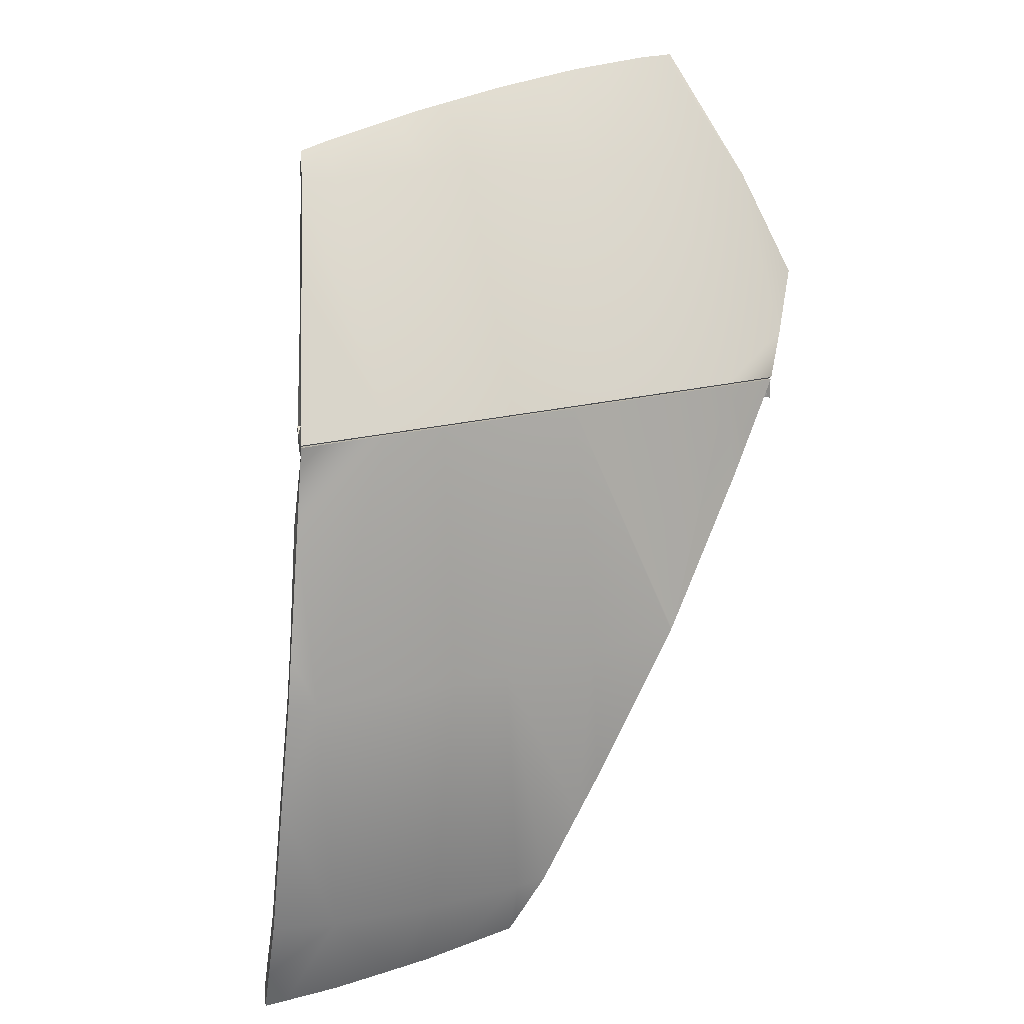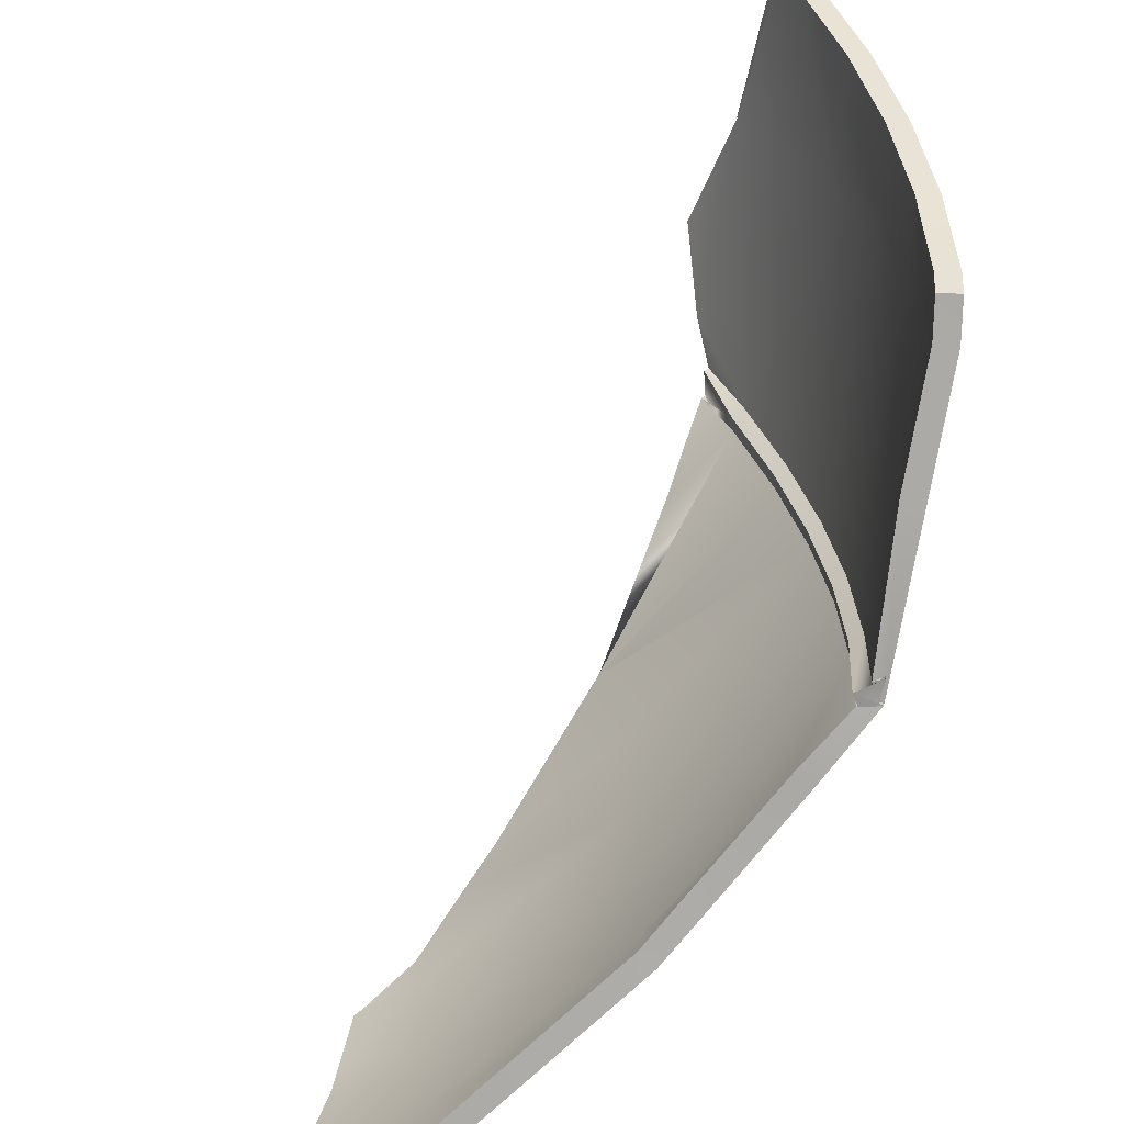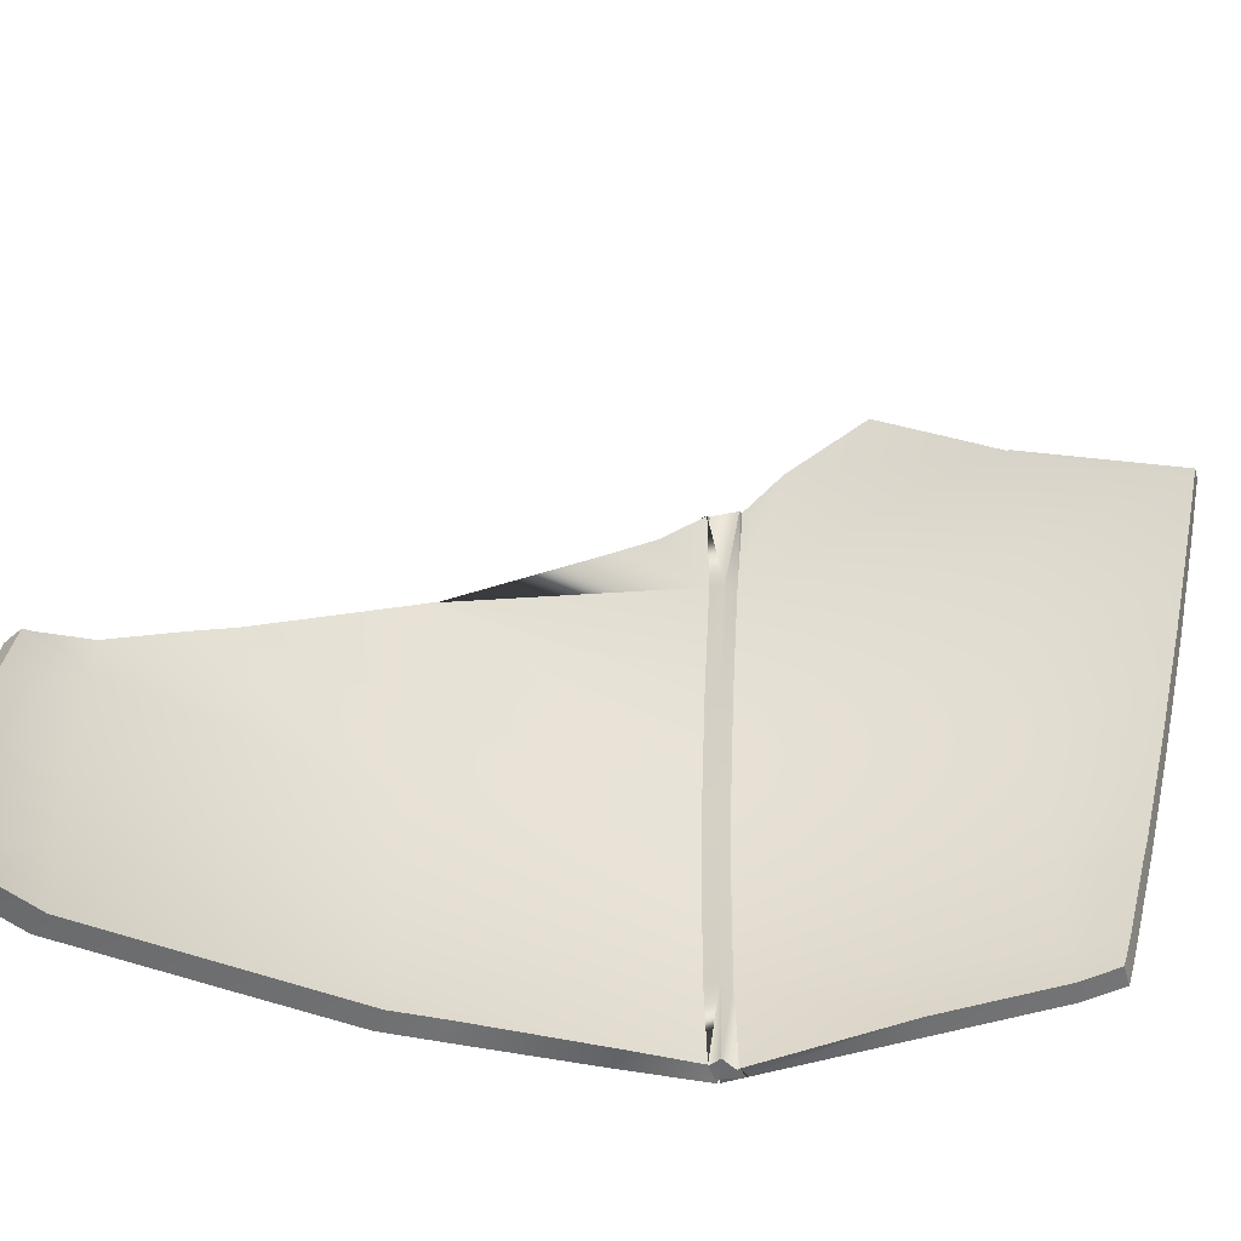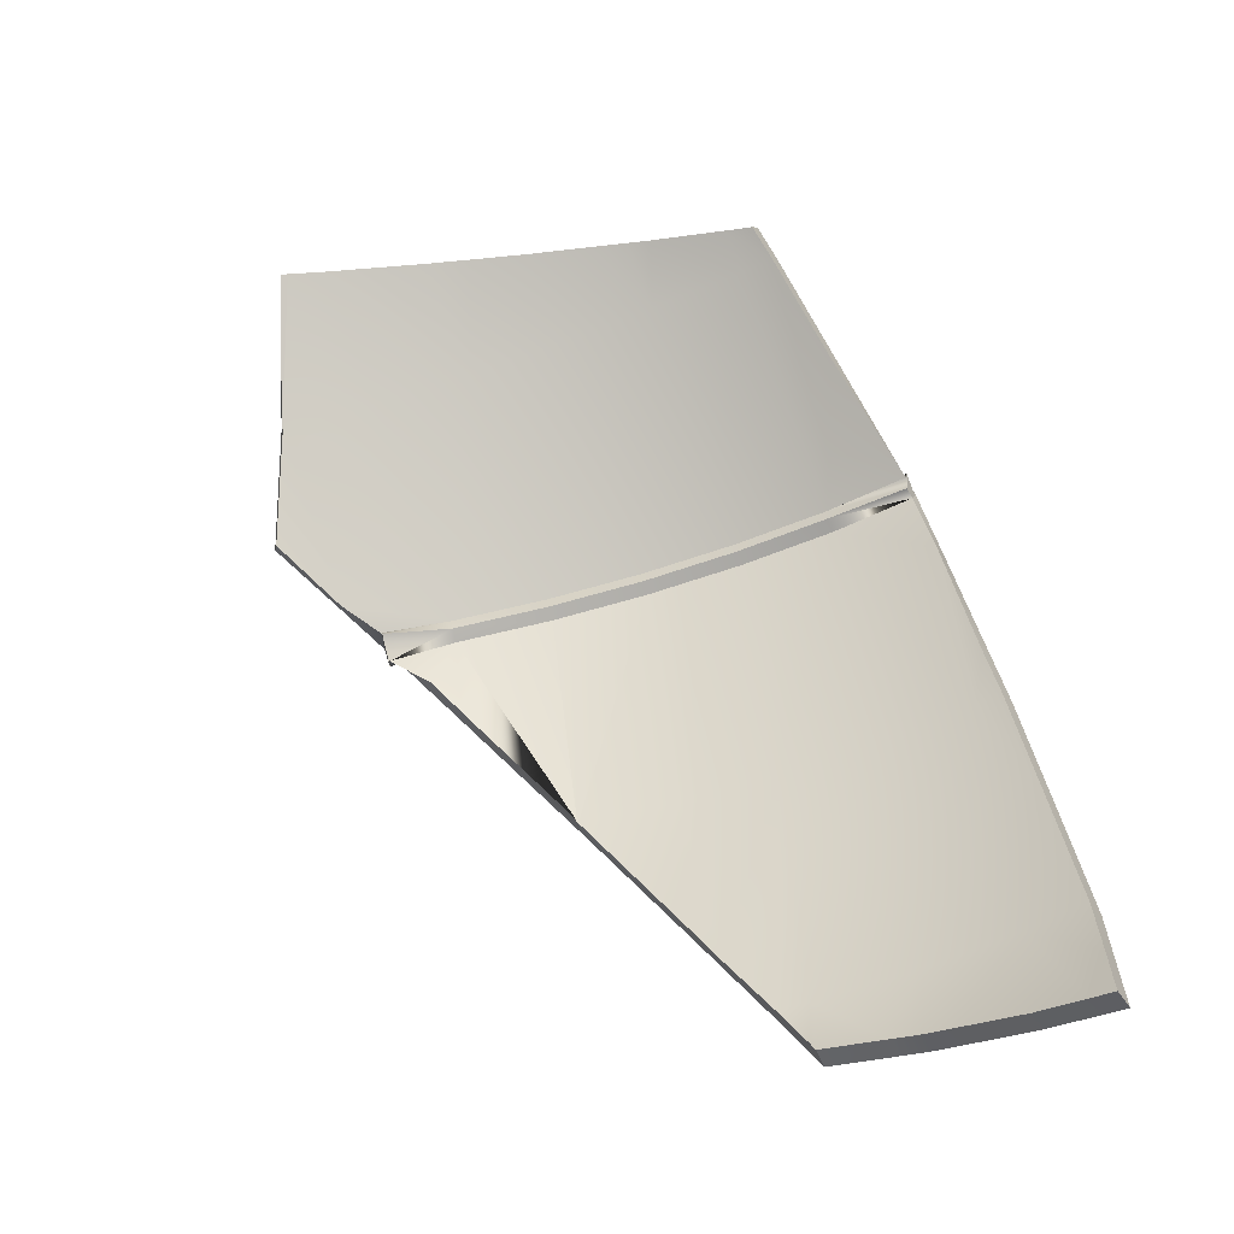
<metadata>
{"format":"obj","ext":"obj","renderer":"f3d","projection":"perspective","resolution":1024,"background":"white","views":[{"elev":30.9,"azim":-107.0,"up":"+Y"},{"elev":-65.0,"azim":125.3,"up":"+Z"},{"elev":-50.6,"azim":52.3,"up":"+Z"},{"elev":-50.3,"azim":116.6,"up":"+Y"}]}
</metadata>
<code>
g BeachBalls_Explode_Thin_06
v -0.08759 0.09027 0.1329
v -0.08801 0.09955 0.1357
v -0.091 0.09009 0.1348
v -0.1235 0.1268 -0.1242
v -0.132 0.1245 -0.1246
v -0.1252 0.132 -0.1245
v -0.1365 0.1153 -0.1247
v -0.134 0.125 -0.1248
v -0.1287 0.1166 -0.1244
v -0.0802 0.107 0.135
v -0.08795 0.1006 0.1364
v -0.0788 0.1004 0.1324
v 0.005642 0.1727 0.146
v 0.0004165 0.1797 0.1509
v 0.005554 0.1727 0.1458
v 0.001015 0.1803 0.1505
v 0.006393 0.1731 0.1462
v -0.1359 0.1261 -0.08276
v -0.145 0.08673 -0.1311
v -0.134 0.125 -0.1248
v -0.1704 0.001305 -0.1312
v -0.1616 0.02583 -0.141
v -0.1683 0.0007854 -0.145
v -0.1749 -0.0546 -0.1528
v -0.1877 -0.1234 -0.1312
v -0.183 -0.1234 -0.1625
v -0.1902 -0.1234 -0.08276
v -0.1727 0.00191 -0.08276
v -0.1704 0.001305 -0.03424
v -0.1337 0.1248 -0.03445
v -0.1877 -0.1234 -0.03424
v -0.1854 -0.1234 -0.01875
v -0.178 -0.09186 0.001654
v -0.1272 0.1212 0.01336
v -0.1635 -0.0005021 0.0138
v -0.1735 -0.07312 0.0138
v -0.152 -0.003443 0.06006
v -0.1516 -0.002663 0.06061
v -0.1166 0.1153 0.06024
v -0.1515 -0.002222 0.06091
v -0.1017 0.107 0.1058
v -0.1505 -0.0005741 0.0621
v -0.1156 0.06021 0.1061
v -0.1053 0.0755 0.1176
v -0.08881 0.09985 0.1357
v -0.1335 0.1254 -0.08276
v -0.1337 0.1249 -0.1248
v -0.1317 0.1243 -0.1246
v -0.134 0.125 -0.1248
v -0.1359 0.1261 -0.08276
v -0.1337 0.1248 -0.03445
v -0.1313 0.1241 -0.0347
v -0.1249 0.1205 0.01292
v -0.1272 0.1212 0.01336
v -0.1166 0.1153 0.06024
v -0.1143 0.1146 0.0596
v -0.09955 0.1064 0.1049
v -0.1017 0.107 0.1058
v -0.08881 0.09985 0.1357
v -0.08801 0.09955 0.1357
v -0.08624 0.099 0.1359
v -0.1012 0.1079 0.1058
v -0.06537 0.1144 0.1497
v -0.08795 0.1006 0.1364
v -0.0003197 0.1793 0.1505
v -0.03134 0.1328 0.1683
v -0.005589 0.1709 0.1542
v -8.637e-05 0.1791 0.1511
v 0.0004165 0.1797 0.1509
v 0.001015 0.1803 0.1505
v 0.04977 0.2323 0.1234
v 0.05139 0.2318 0.1265
v -0.01524 0.1937 0.1066
v -0.02699 0.2051 0.06091
v -0.116 0.1162 0.06024
v 0.04092 0.2355 0.1066
v 0.03152 0.2377 0.08575
v 0.02028 0.2402 0.06091
v 0.01267 0.2407 0.04089
v -0.1267 0.1221 0.01336
v -0.03549 0.2133 0.0138
v -0.04059 0.2181 -0.03424
v -0.1332 0.1257 -0.03445
v 0.00239 0.2413 0.0138
v -0.008003 0.2397 -0.01959
v -0.01256 0.239 -0.03424
v -0.01548 0.2375 -0.04617
v -0.1354 0.127 -0.08276
v -0.0423 0.2198 -0.08276
v -0.02444 0.2332 -0.08276
v -0.04172 0.2192 -0.09979
v -0.02686 0.2305 -0.09625
v -0.08118 0.1791 -0.1105
v -0.1334 0.1259 -0.1246
v -0.1354 0.127 -0.08276
v -0.132 0.1245 -0.1246
v -0.1334 0.1259 -0.1246
v -0.1317 0.1243 -0.1246
v -0.1335 0.1254 -0.08276
v -0.1313 0.1241 -0.0347
v -0.1332 0.1257 -0.03445
v -0.1267 0.1221 0.01336
v -0.1249 0.1205 0.01292
v -0.1143 0.1146 0.0596
v -0.116 0.1162 0.06024
v -0.1012 0.1079 0.1058
v -0.09955 0.1064 0.1049
v -0.08624 0.099 0.1359
v -0.08673 0.09943 0.136
v -0.08795 0.1006 0.1364
v -0.1877 -0.1234 -0.1312
v -0.1776 -0.1581 -0.1659
v -0.183 -0.1234 -0.1625
v -0.1759 -0.1801 -0.1575
v -0.174 -0.1826 -0.1683
v -0.1807 -0.1738 -0.1312
v -0.1832 -0.1671 -0.09979
v -0.1902 -0.1234 -0.08276
v -0.1846 -0.1635 -0.08276
v -0.1842 -0.1608 -0.06818
v -0.1877 -0.1234 -0.03424
v -0.1835 -0.1549 -0.03708
v -0.184 -0.15 -0.03424
v -0.1854 -0.1234 -0.01875
v -0.1355 0.08392 -0.1306
v -0.131 0.1173 -0.08276
v -0.1287 0.1166 -0.1244
v -0.1606 -0.0008044 -0.1302
v -0.1521 0.02301 -0.1395
v -0.1587 -0.001239 -0.1436
v -0.1652 -0.05597 -0.1514
v -0.1777 -0.1234 -0.1302
v -0.1731 -0.1233 -0.1609
v -0.1802 -0.1234 -0.08276
v -0.163 -0.0002079 -0.08276
v -0.1606 -0.0008044 -0.03525
v -0.1289 0.1161 -0.03534
v -0.1777 -0.1234 -0.03525
v -0.1755 -0.1238 -0.02025
v -0.1681 -0.0932 0.0001771
v -0.1226 0.1126 0.01164
v -0.1538 -0.002583 0.01183
v -0.1637 -0.07446 0.01214
v -0.1426 -0.005756 0.05759
v -0.1423 -0.005432 0.05814
v -0.1121 0.1067 0.05771
v -0.1422 -0.004978 0.05826
v -0.09753 0.09857 0.1025
v -0.1415 -0.003267 0.05869
v -0.1067 0.05753 0.1025
v -0.09668 0.07288 0.1132
v -0.08759 0.09027 0.1329
v -0.1365 0.1153 -0.1247
v -0.1248 0.1205 -0.08276
v -0.1235 0.1185 -0.124
v -0.1287 0.1166 -0.1244
v -0.131 0.1173 -0.08276
v -0.1289 0.1161 -0.03534
v -0.1227 0.1193 -0.03571
v -0.1164 0.1158 0.01088
v -0.1226 0.1126 0.01164
v -0.1121 0.1067 0.05771
v -0.106 0.11 0.05658
v -0.09155 0.1019 0.101
v -0.09753 0.09857 0.1025
v -0.08759 0.09027 0.1329
v -0.091 0.09009 0.1348
v -0.07703 0.09875 0.1318
v -0.05902 0.108 0.1453
v -0.0918 0.1085 0.1024
v -0.0788 0.1004 0.1324
v 0.005466 0.1726 0.1459
v -0.02524 0.1267 0.1632
v 0.0004983 0.1649 0.1489
v 0.005642 0.1727 0.146
v 0.005554 0.1727 0.1458
v 0.006393 0.1731 0.1462
v 0.05518 0.2251 0.1191
v 0.05682 0.2245 0.1222
v -0.009186 0.1868 0.1028
v -0.02074 0.1978 0.05801
v -0.1063 0.1166 0.05768
v 0.04645 0.228 0.1028
v 0.03714 0.2301 0.08246
v 0.02599 0.2325 0.05795
v 0.01846 0.2329 0.03848
v -0.1169 0.1224 0.01162
v -0.02907 0.2058 0.01186
v -0.03409 0.2106 -0.03522
v -0.1232 0.126 -0.03534
v 0.008232 0.2335 0.0118
v -0.002098 0.2318 -0.02104
v -0.006626 0.2311 -0.03528
v -0.009521 0.2295 -0.04666
v -0.1254 0.1271 -0.08276
v -0.03577 0.2123 -0.08276
v -0.01848 0.2251 -0.08282
v -0.03513 0.2117 -0.0993
v -0.02089 0.2224 -0.09576
v -0.0741 0.172 -0.11
v -0.1235 0.1268 -0.1242
v -0.1252 0.132 -0.1245
v -0.1254 0.1271 -0.08276
v -0.1235 0.1268 -0.1242
v -0.1235 0.1185 -0.124
v -0.1248 0.1205 -0.08276
v -0.1227 0.1193 -0.03571
v -0.1232 0.126 -0.03534
v -0.1169 0.1224 0.01162
v -0.1164 0.1158 0.01088
v -0.106 0.11 0.05658
v -0.1063 0.1166 0.05768
v -0.0918 0.1085 0.1024
v -0.09155 0.1019 0.101
v -0.07703 0.09875 0.1318
v -0.0802 0.107 0.135
v -0.0788 0.1004 0.1324
v -0.1678 -0.1567 -0.1644
v -0.1777 -0.1234 -0.1302
v -0.1731 -0.1233 -0.1609
v -0.1661 -0.1787 -0.156
v -0.1641 -0.1813 -0.1669
v -0.1709 -0.1725 -0.1302
v -0.1733 -0.1658 -0.0993
v -0.1802 -0.1234 -0.08276
v -0.1747 -0.1621 -0.0827
v -0.1743 -0.1594 -0.06873
v -0.1777 -0.1234 -0.03525
v -0.1736 -0.1536 -0.03757
v -0.1742 -0.1486 -0.03491
v -0.1755 -0.1238 -0.02025
v -0.145 0.08673 -0.1311
v -0.1287 0.1166 -0.1244
v -0.134 0.125 -0.1248
v -0.1355 0.08392 -0.1306
v -0.1616 0.02583 -0.141
v -0.1521 0.02301 -0.1395
v -0.1683 0.0007854 -0.145
v -0.1587 -0.001239 -0.1436
v -0.1749 -0.0546 -0.1528
v -0.1652 -0.05597 -0.1514
v -0.183 -0.1234 -0.1625
v -0.1731 -0.1233 -0.1609
v -0.178 -0.09186 0.001654
v -0.1755 -0.1238 -0.02025
v -0.1854 -0.1234 -0.01875
v -0.1681 -0.0932 0.0001771
v -0.1735 -0.07312 0.0138
v -0.1637 -0.07446 0.01214
v -0.152 -0.003443 0.06006
v -0.1426 -0.005756 0.05759
v -0.1516 -0.002663 0.06061
v -0.1423 -0.005432 0.05814
v -0.1515 -0.002222 0.06091
v -0.1422 -0.004978 0.05826
v -0.1505 -0.0005741 0.0621
v -0.1415 -0.003267 0.05869
v -0.1156 0.06021 0.1061
v -0.1067 0.05753 0.1025
v -0.1053 0.0755 0.1176
v -0.09668 0.07288 0.1132
v -0.08881 0.09985 0.1357
v -0.08801 0.09955 0.1357
v -0.08759 0.09027 0.1329
v -0.08881 0.09985 0.1357
v -0.09668 0.07288 0.1132
v -0.005589 0.1709 0.1542
v -0.02524 0.1267 0.1632
v -0.03134 0.1328 0.1683
v 0.0004983 0.1649 0.1489
v -8.637e-05 0.1791 0.1511
v 0.005642 0.1727 0.146
v 0.0004165 0.1797 0.1509
v 0.001015 0.1803 0.1505
v 0.005554 0.1727 0.1458
v 0.05139 0.2318 0.1265
v 0.006393 0.1731 0.1462
v 0.05682 0.2245 0.1222
v -0.05902 0.108 0.1453
v -0.03134 0.1328 0.1683
v -0.02524 0.1267 0.1632
v -0.06537 0.1144 0.1497
v -0.0788 0.1004 0.1324
v -0.08795 0.1006 0.1364
v 0.04977 0.2323 0.1234
v 0.05682 0.2245 0.1222
v 0.05139 0.2318 0.1265
v 0.05518 0.2251 0.1191
v 0.04092 0.2355 0.1066
v 0.04645 0.228 0.1028
v 0.03152 0.2377 0.08575
v 0.03714 0.2301 0.08246
v 0.02028 0.2402 0.06091
v 0.02599 0.2325 0.05795
v 0.01267 0.2407 0.04089
v 0.01846 0.2329 0.03848
v 0.00239 0.2413 0.0138
v 0.008232 0.2335 0.0118
v -0.008003 0.2397 -0.01959
v -0.002098 0.2318 -0.02104
v -0.01256 0.239 -0.03424
v -0.006626 0.2311 -0.03528
v -0.01548 0.2375 -0.04617
v -0.009521 0.2295 -0.04666
v -0.02444 0.2332 -0.08276
v -0.01848 0.2251 -0.08282
v -0.02686 0.2305 -0.09625
v -0.02089 0.2224 -0.09576
v -0.1776 -0.1581 -0.1659
v -0.1731 -0.1233 -0.1609
v -0.183 -0.1234 -0.1625
v -0.1678 -0.1567 -0.1644
v -0.174 -0.1826 -0.1683
v -0.1641 -0.1813 -0.1669
v -0.1759 -0.1801 -0.1575
v -0.1641 -0.1813 -0.1669
v -0.174 -0.1826 -0.1683
v -0.1661 -0.1787 -0.156
v -0.1807 -0.1738 -0.1312
v -0.1709 -0.1725 -0.1302
v -0.1832 -0.1671 -0.09979
v -0.1733 -0.1658 -0.0993
v -0.1846 -0.1635 -0.08276
v -0.1747 -0.1621 -0.0827
v -0.1842 -0.1608 -0.06818
v -0.1743 -0.1594 -0.06873
v -0.1835 -0.1549 -0.03708
v -0.1736 -0.1536 -0.03757
v -0.134 0.125 -0.1248
v -0.1365 0.1153 -0.1247
v -0.1337 0.1249 -0.1248
v -0.1235 0.1185 -0.124
v -0.1317 0.1243 -0.1246
v -0.1252 0.132 -0.1245
v -0.132 0.1245 -0.1246
v -0.1235 0.1268 -0.1242
v -0.1334 0.1259 -0.1246
v -0.0741 0.172 -0.11
v -0.08118 0.1791 -0.1105
v -0.03513 0.2117 -0.0993
v -0.04172 0.2192 -0.09979
v -0.02089 0.2224 -0.09576
v -0.02686 0.2305 -0.09625
v -0.1742 -0.1486 -0.03491
v -0.1854 -0.1234 -0.01875
v -0.1755 -0.1238 -0.02025
v -0.184 -0.15 -0.03424
v -0.1736 -0.1536 -0.03757
v -0.1835 -0.1549 -0.03708
v -0.08624 0.099 0.1359
v -0.091 0.09009 0.1348
v -0.08801 0.09955 0.1357
v -0.07703 0.09875 0.1318
v -0.08673 0.09943 0.136
v -0.0802 0.107 0.135
v -0.08795 0.1006 0.1364
g BeachBalls_Explode_Thin_06_0
f 3 2 1
f 6 5 4
f 9 8 7
f 12 11 10
f 15 14 13
f 17 16 15
f 20 19 18
f 21 18 19
f 19 22 21
f 21 22 23
f 23 24 21
f 21 24 25
f 26 25 24
f 25 27 21
f 28 18 21
f 28 21 27
f 28 29 18
f 28 27 29
f 30 18 29
f 31 29 27
f 31 32 29
f 33 29 32
f 30 29 34
f 29 33 35
f 35 34 29
f 36 35 33
f 35 36 37
f 35 37 34
f 38 34 37
f 34 38 39
f 40 39 38
f 39 40 41
f 42 41 40
f 41 42 43
f 43 44 41
f 41 44 45
f 48 47 46
f 47 49 46
f 50 46 49
f 50 51 46
f 52 46 51
f 52 51 53
f 54 53 51
f 54 55 53
f 56 53 55
f 56 55 57
f 58 57 55
f 58 59 57
f 60 57 59
f 57 60 61
f 64 63 62
f 65 62 63
f 63 66 65
f 67 65 66
f 65 67 68
f 65 68 69
f 65 69 70
f 65 70 71
f 72 71 70
f 65 71 73
f 73 62 65
f 73 74 62
f 75 62 74
f 76 73 71
f 73 76 74
f 77 74 76
f 74 77 78
f 78 79 74
f 75 74 80
f 74 79 81
f 81 80 74
f 81 82 80
f 83 80 82
f 84 81 79
f 81 84 82
f 85 82 84
f 82 85 86
f 82 86 87
f 83 82 88
f 82 87 89
f 89 88 82
f 90 89 87
f 89 90 91
f 89 91 88
f 92 91 90
f 93 88 91
f 88 93 94
f 97 96 95
f 96 98 95
f 99 95 98
f 99 100 95
f 101 95 100
f 101 100 102
f 103 102 100
f 103 104 102
f 105 102 104
f 105 104 106
f 107 106 104
f 107 108 106
f 109 106 108
f 106 109 110
f 113 112 111
f 112 114 111
f 114 112 115
f 114 116 111
f 116 117 111
f 118 111 117
f 118 117 119
f 119 120 118
f 118 120 121
f 120 122 121
f 122 123 121
f 121 123 124
f 127 126 125
f 128 125 126
f 125 128 129
f 128 130 129
f 130 128 131
f 128 132 131
f 133 131 132
f 132 128 134
f 135 128 126
f 135 134 128
f 135 126 136
f 135 136 134
f 137 136 126
f 138 134 136
f 138 136 139
f 140 139 136
f 137 141 136
f 136 142 140
f 142 136 141
f 143 140 142
f 142 144 143
f 142 141 144
f 145 144 141
f 141 146 145
f 147 145 146
f 146 148 147
f 149 147 148
f 148 150 149
f 150 148 151
f 148 152 151
f 155 154 153
f 153 154 156
f 157 156 154
f 157 154 158
f 159 158 154
f 159 160 158
f 161 158 160
f 161 160 162
f 163 162 160
f 163 164 162
f 165 162 164
f 165 164 166
f 167 166 164
f 164 168 167
f 171 170 169
f 172 169 170
f 169 172 173
f 174 173 172
f 172 175 174
f 172 176 175
f 172 177 176
f 172 178 177
f 179 177 178
f 172 180 178
f 180 172 170
f 180 170 181
f 182 181 170
f 183 178 180
f 180 181 183
f 184 183 181
f 181 185 184
f 185 181 186
f 182 187 181
f 181 188 186
f 188 181 187
f 188 187 189
f 190 189 187
f 191 186 188
f 188 189 191
f 192 191 189
f 189 193 192
f 189 194 193
f 190 195 189
f 189 196 194
f 196 189 195
f 197 194 196
f 196 198 197
f 196 195 198
f 199 197 198
f 200 198 195
f 195 201 200
f 204 203 202
f 202 203 205
f 206 205 203
f 206 203 207
f 208 207 203
f 208 209 207
f 210 207 209
f 210 209 211
f 212 211 209
f 212 213 211
f 214 211 213
f 214 213 215
f 216 215 213
f 213 217 216
f 220 219 218
f 218 219 221
f 221 222 218
f 221 219 223
f 223 219 224
f 225 224 219
f 225 226 224
f 226 225 227
f 225 228 227
f 227 228 229
f 229 228 230
f 228 231 230
f 234 233 232
f 235 232 233
f 232 235 236
f 237 236 235
f 236 237 238
f 239 238 237
f 238 239 240
f 241 240 239
f 240 241 242
f 243 242 241
f 246 245 244
f 247 244 245
f 244 247 248
f 249 248 247
f 248 249 250
f 251 250 249
f 250 251 252
f 253 252 251
f 252 253 254
f 255 254 253
f 254 255 256
f 257 256 255
f 256 257 258
f 259 258 257
f 258 259 260
f 261 260 259
f 260 261 262
f 265 264 263
f 264 265 266
f 269 268 267
f 270 267 268
f 267 270 271
f 272 271 270
f 271 272 273
f 273 275 274
f 274 277 276
f 278 276 277
f 281 280 279
f 282 279 280
f 279 282 283
f 284 283 282
f 287 286 285
f 288 285 286
f 285 288 289
f 290 289 288
f 289 290 291
f 292 291 290
f 291 292 293
f 294 293 292
f 293 294 295
f 296 295 294
f 295 296 297
f 298 297 296
f 297 298 299
f 300 299 298
f 299 300 301
f 302 301 300
f 301 302 303
f 304 303 302
f 303 304 305
f 306 305 304
f 305 306 307
f 308 307 306
f 311 310 309
f 312 309 310
f 309 312 313
f 314 313 312
f 317 316 315
f 318 315 316
f 315 318 319
f 320 319 318
f 319 320 321
f 322 321 320
f 321 322 323
f 324 323 322
f 323 324 325
f 326 325 324
f 325 326 327
f 328 327 326
f 331 330 329
f 330 331 332
f 333 332 331
f 332 333 334
f 335 334 333
f 337 336 335
f 336 337 338
f 339 338 337
f 338 339 340
f 341 340 339
f 340 341 342
f 343 342 341
f 346 345 344
f 347 344 345
f 344 347 348
f 349 348 347
f 352 351 350
f 353 350 351
f 350 353 354
f 355 354 353
f 354 355 356

</code>
